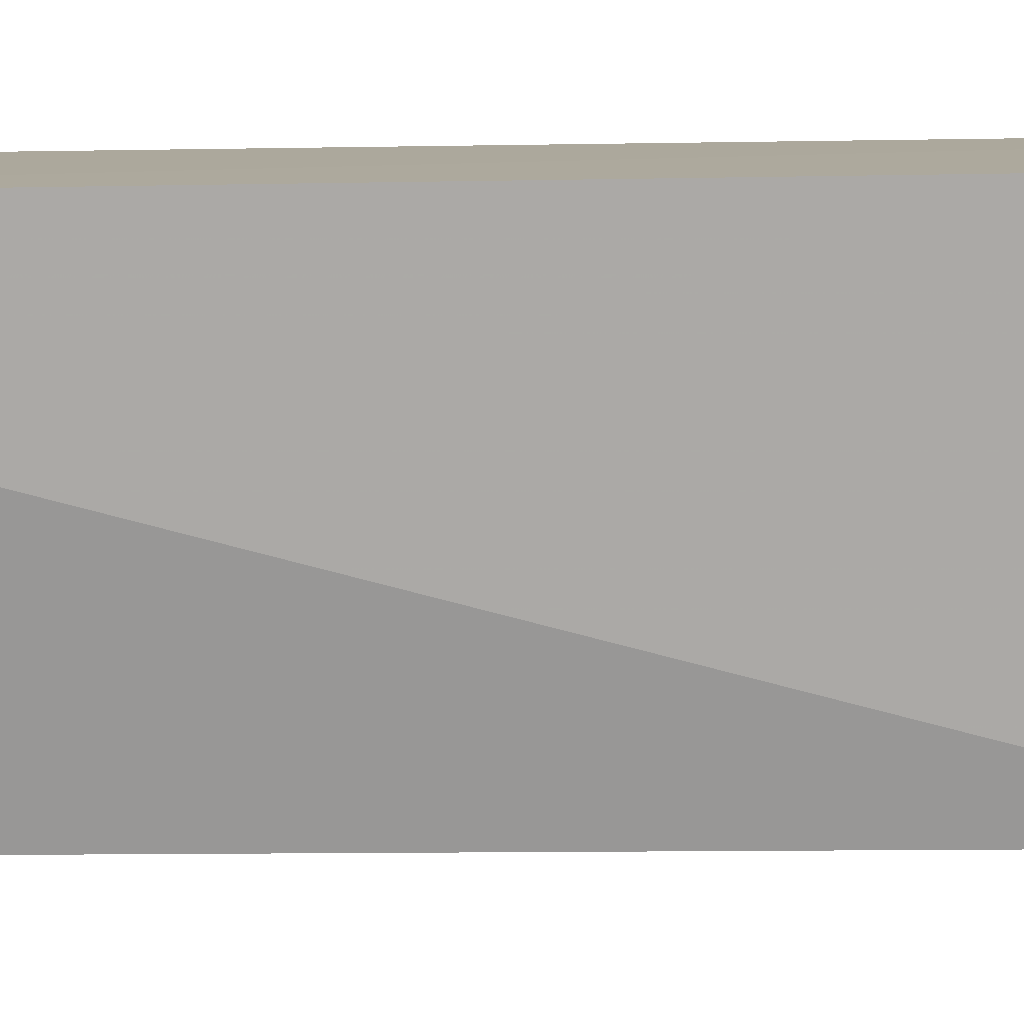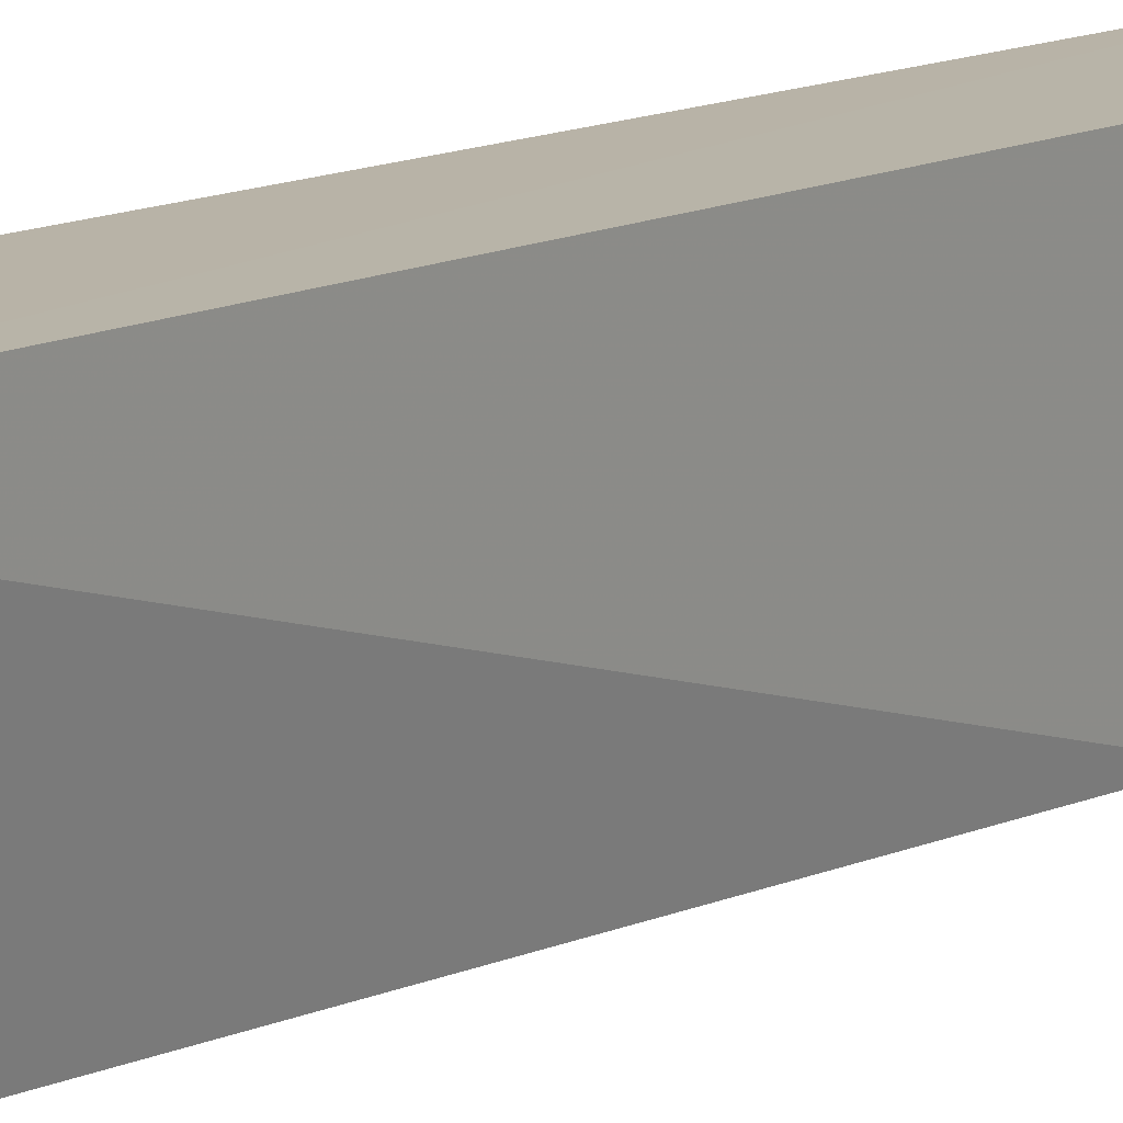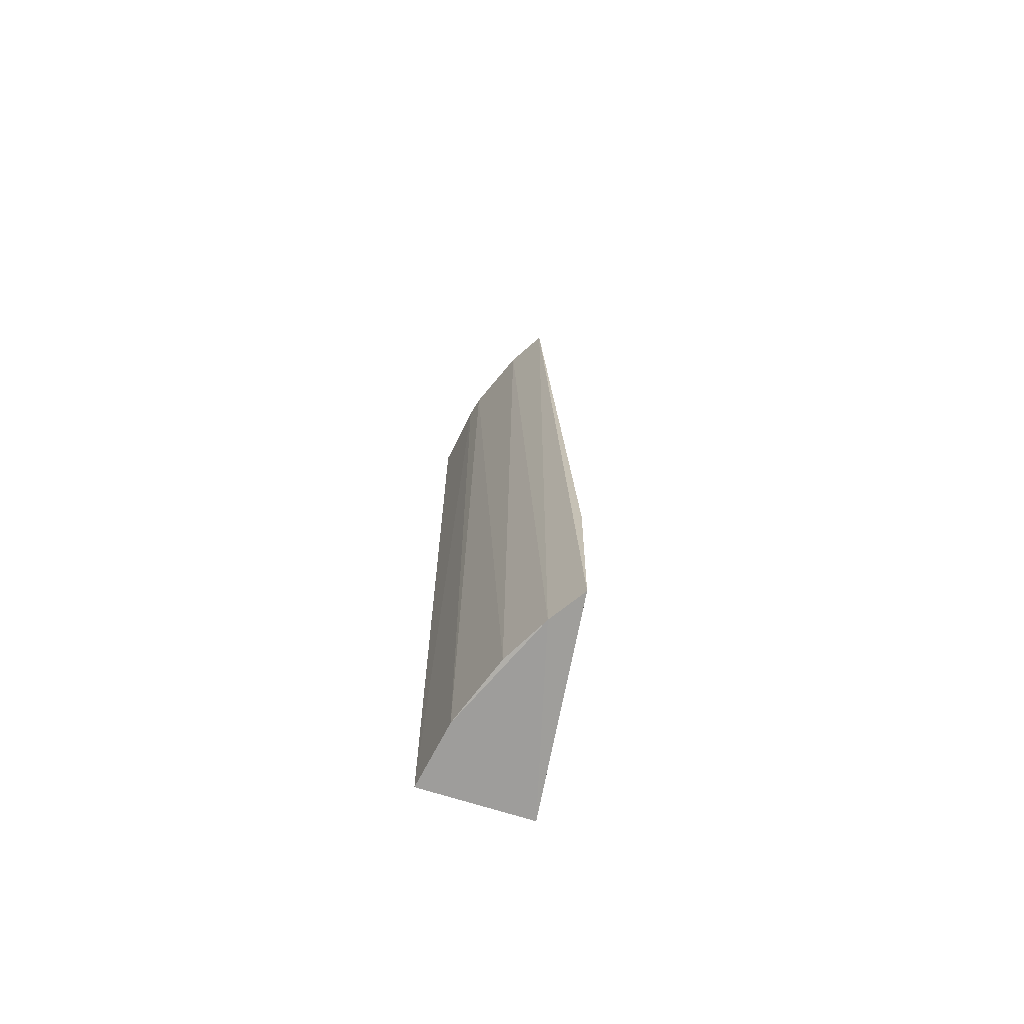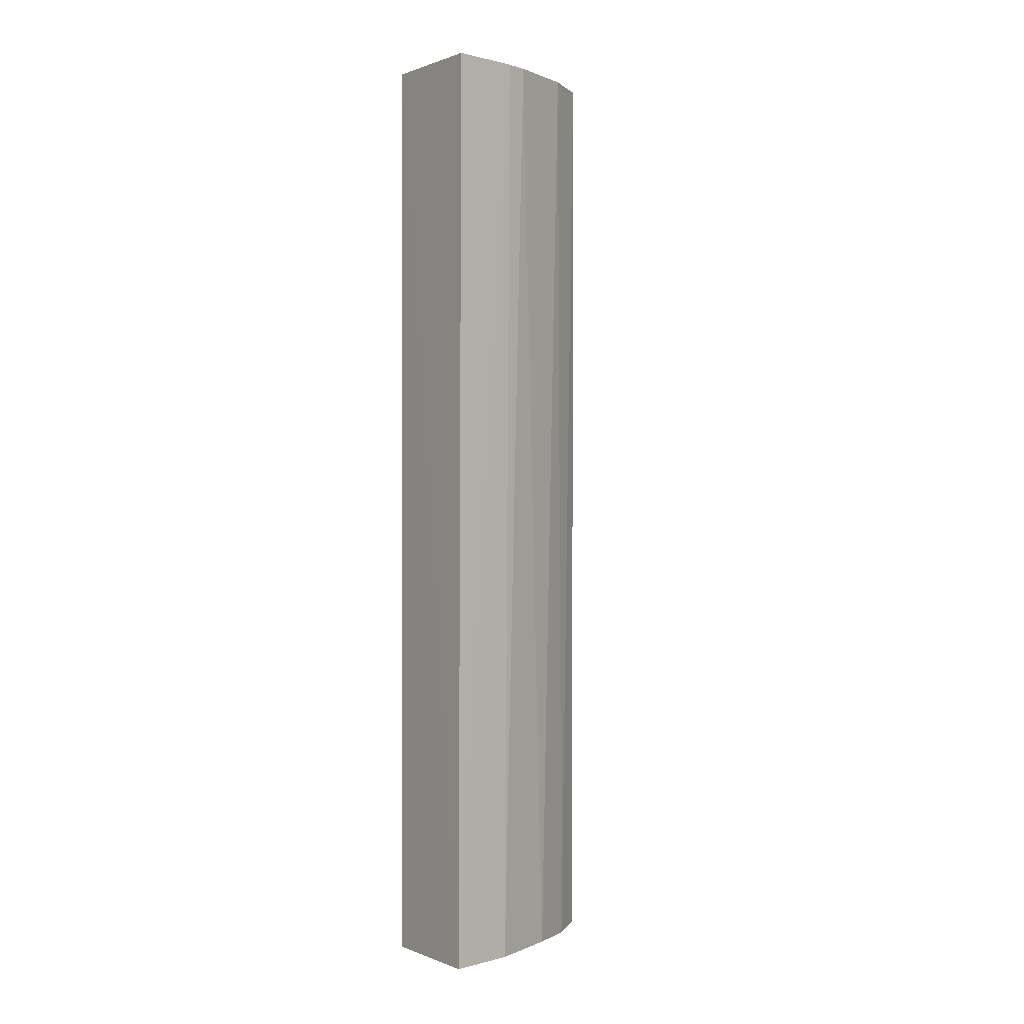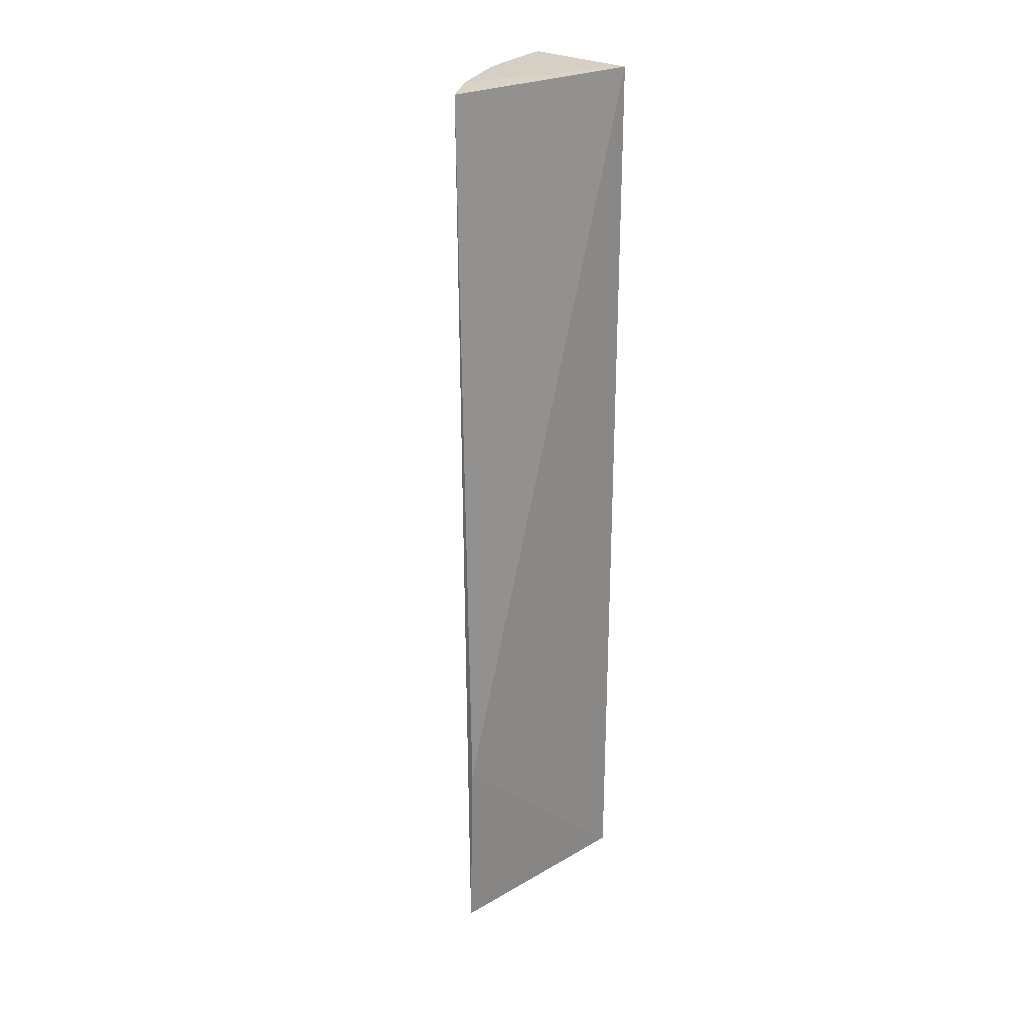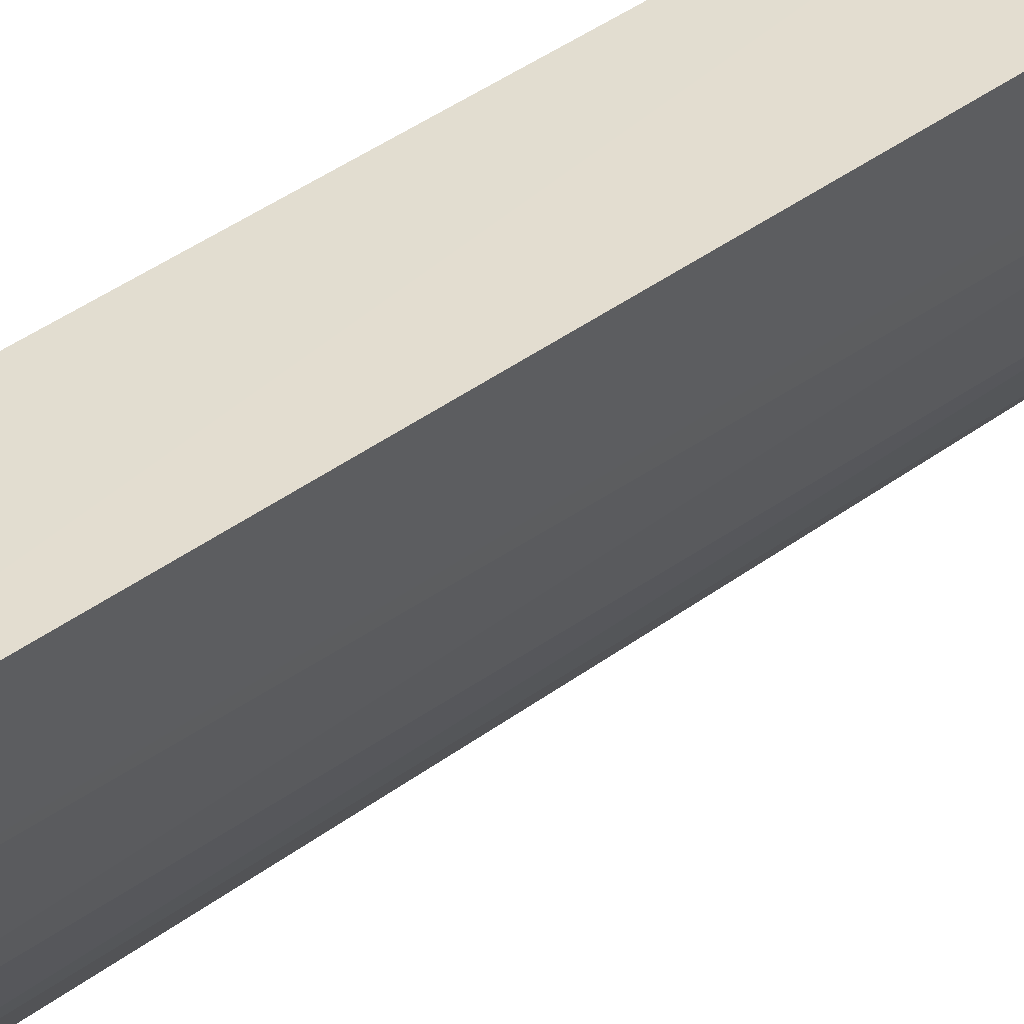
<metadata>
{"format":"obj","ext":"obj","renderer":"f3d","projection":"perspective","resolution":1024,"background":"white","views":[{"elev":8.2,"azim":81.1,"up":"+Y"},{"elev":12.6,"azim":40.2,"up":"+Y"},{"elev":-71.1,"azim":-18.2,"up":"+Z"},{"elev":0.5,"azim":-126.6,"up":"+Z"},{"elev":26.4,"azim":40.6,"up":"+Z"},{"elev":35.9,"azim":-135.7,"up":"+Y"}]}
</metadata>
<code>
v -0.06734 -0.03317 0.1134
v -0.07214 -0.05272 0.1133
v -0.07004 -0.05427 0.02033
v -0.07808 -0.03306 0.0202
v -0.07854 -0.0331 0.1134
v -0.07465 -0.04644 0.02026
v -0.06734 -0.03317 0.02025
v -0.0697 -0.05413 0.03939
v -0.07445 -0.04876 0.1135
v -0.07229 -0.05098 0.02009
v -0.07707 -0.04209 0.1134
v -0.07699 -0.03971 0.02016
v -0.07755 -0.03998 0.1134
f 5 1 4
f 7 4 1
f 8 1 2
f 8 2 3
f 8 7 1
f 8 3 7
f 9 2 1
f 10 3 2
f 10 9 6
f 10 2 9
f 10 7 3
f 10 4 7
f 11 6 9
f 12 10 6
f 12 4 10
f 12 6 11
f 13 5 4
f 13 12 11
f 13 4 12
f 13 11 9
f 13 9 1
f 13 1 5

</code>
